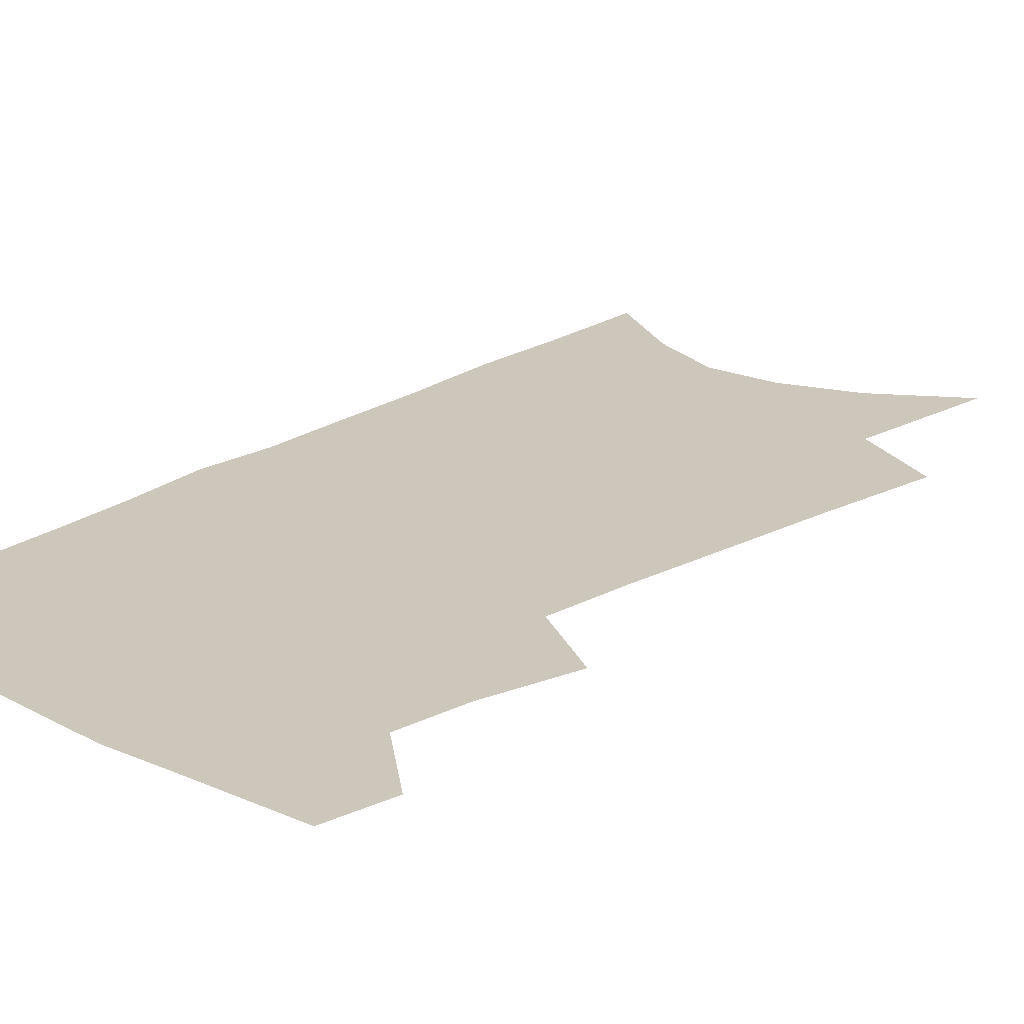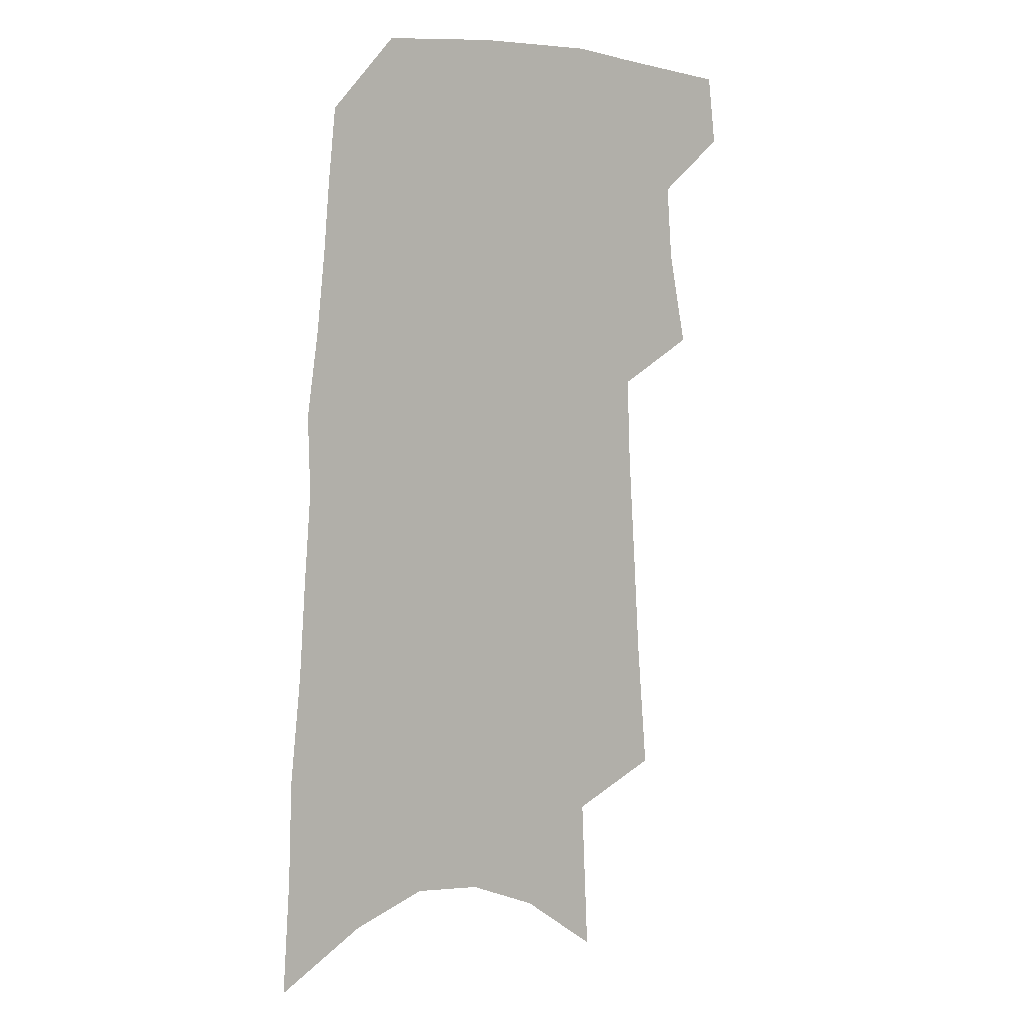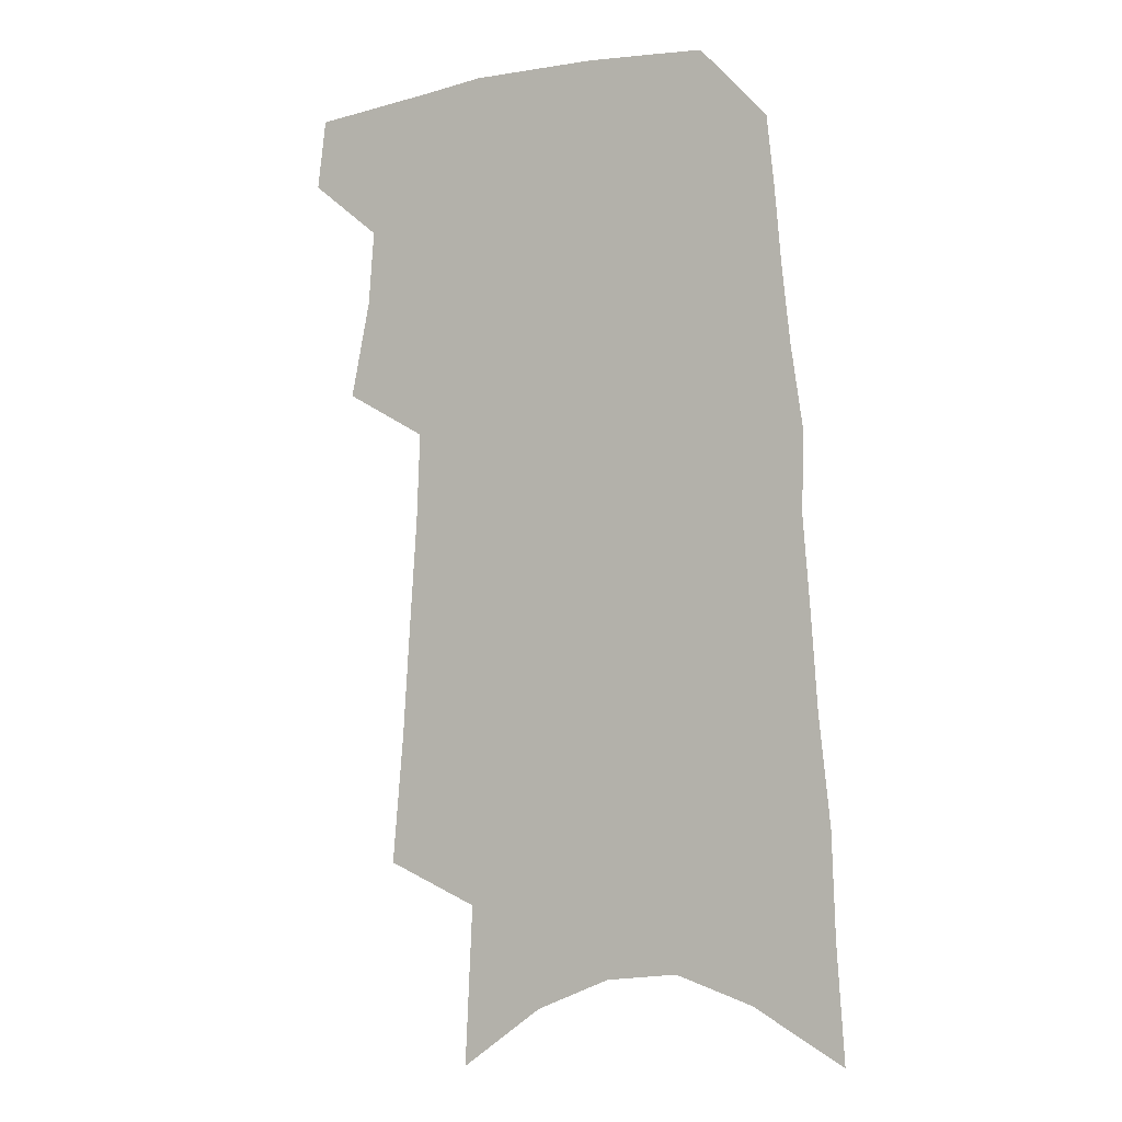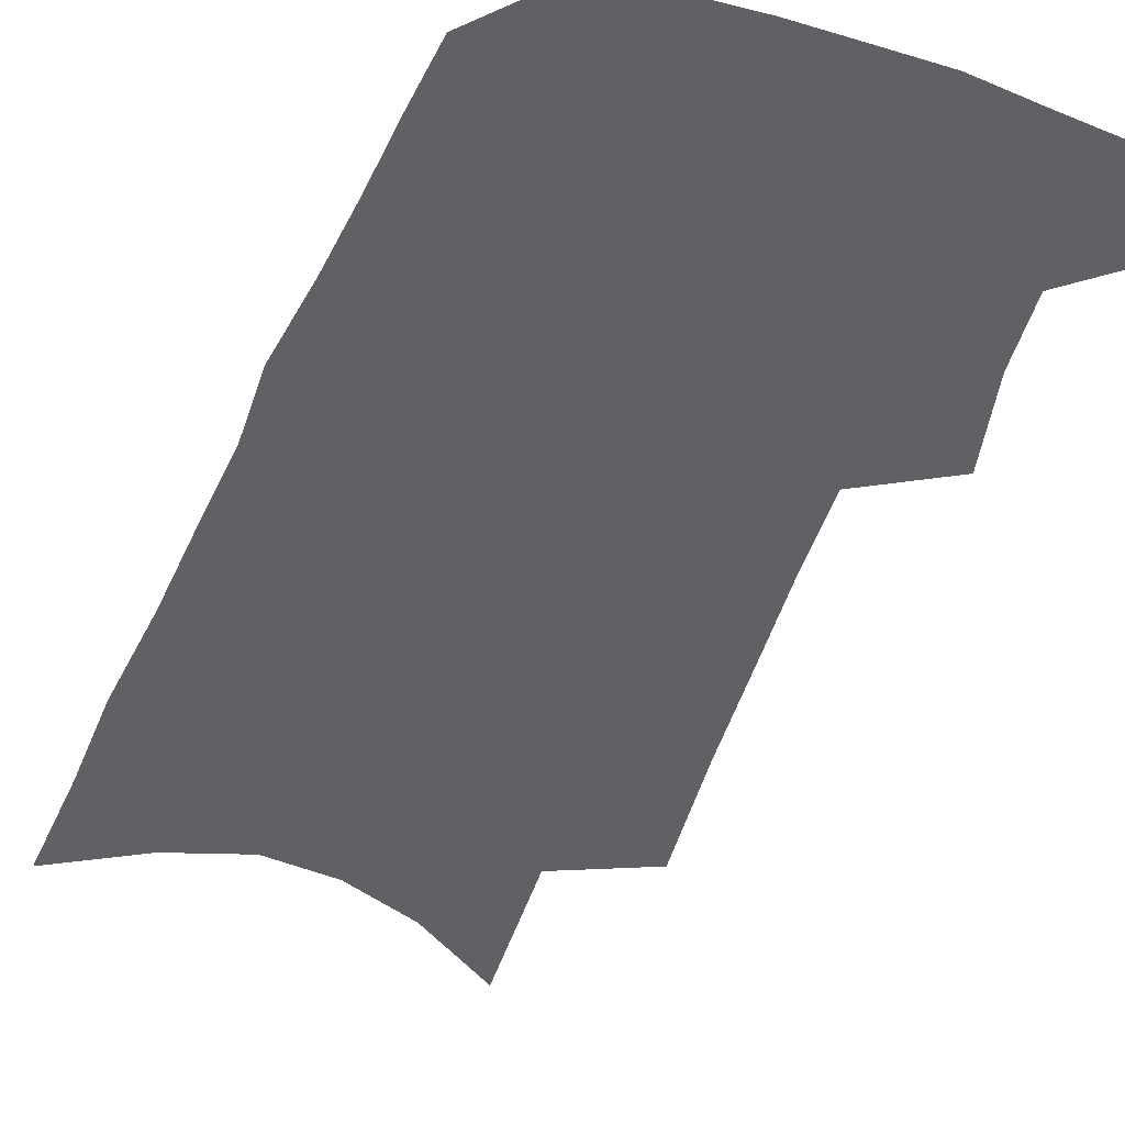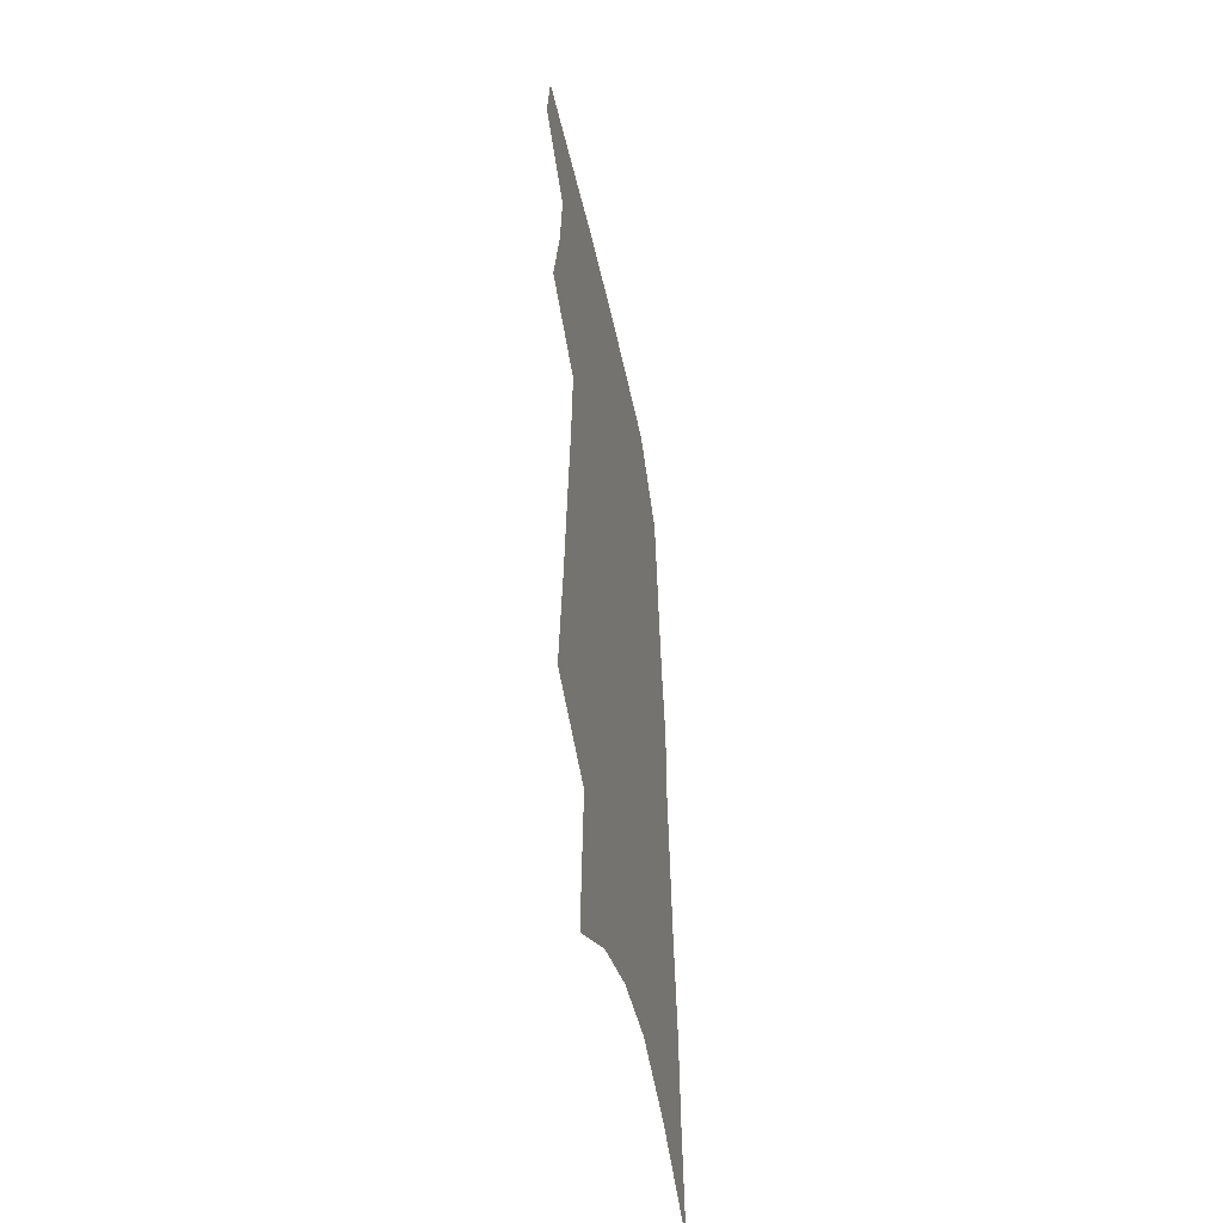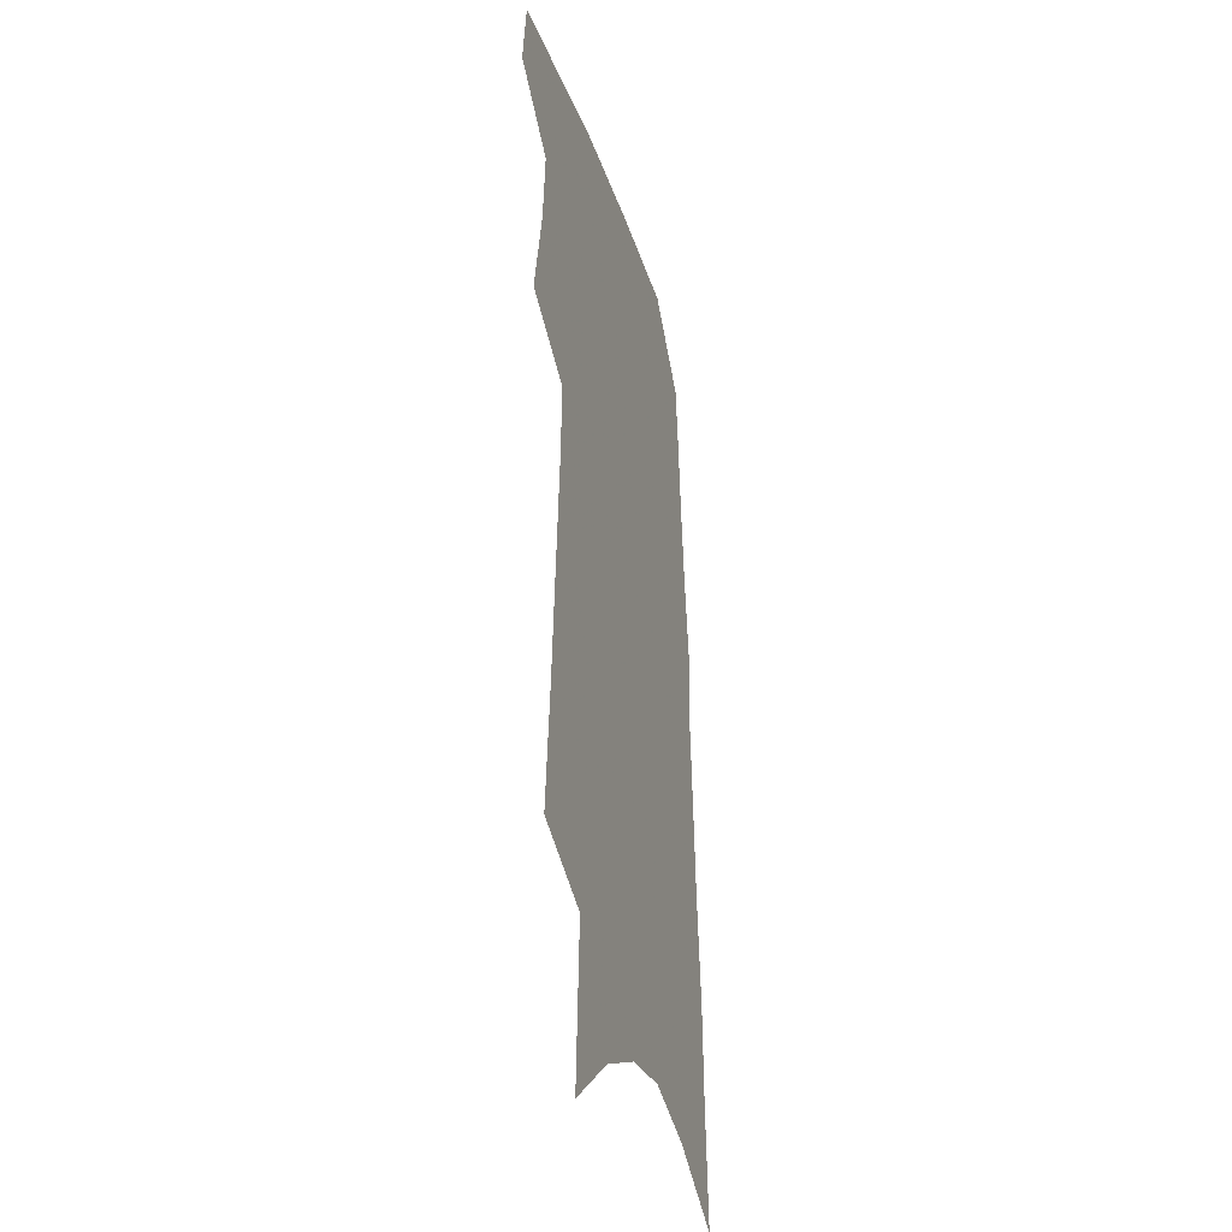
<metadata>
{"format":"obj","ext":"obj","renderer":"f3d","projection":"perspective","resolution":1024,"background":"white","views":[{"elev":21.4,"azim":-136.1,"up":"+Z"},{"elev":5.9,"azim":141.7,"up":"+Y"},{"elev":-4.3,"azim":29.2,"up":"+Y"},{"elev":-45.8,"azim":160.7,"up":"+Z"},{"elev":-51.0,"azim":-77.9,"up":"+Y"},{"elev":-32.5,"azim":-73.6,"up":"+Y"}]}
</metadata>
<code>
v 505.8 466.5 0
v 509.1 492 0
v 522.6 383.1 0
v 529.9 418.2 0
v 532.1 445.6 0
v 535 471.7 0
v 532.8 494.5 0
v 542.5 205.5 0
v 546.8 253.8 0
v 549.6 295.5 0
v 552.3 333.6 0
v 553.6 366.2 0
v 555.7 397 0
v 557.6 425.1 0
v 559 450.6 0
v 558.8 473.7 0
v 556.1 496.9 0
v 574.5 132.6 0
v 577.4 190.9 0
v 579.6 238.8 0
v 579 275.9 0
v 580.6 314.7 0
v 581.1 347.2 0
v 580.2 374.4 0
v 581.8 404.1 0
v 582.8 430.2 0
v 583.1 453.5 0
v 582.1 475.3 0
v 579.1 499.6 0
v 605.3 154.9 0
v 607 212.5 0
v 605.9 249.7 0
v 604.9 285.2 0
v 604.9 320.3 0
v 604.6 351.8 0
v 604.3 379.5 0
v 604.4 405.7 0
v 604.8 431.5 0
v 604.9 454.6 0
v 604.4 476.4 0
v 603.1 499.6 0
v 633.4 166.8 0
v 632.2 215.3 0
v 630.7 254.7 0
v 629.1 289.8 0
v 628.3 320.5 0
v 627.4 351.4 0
v 626.9 381.6 0
v 626.6 407.8 0
v 626.5 432.7 0
v 626.6 455.3 0
v 626.8 476.6 0
v 626.2 499.5 0
v 660.4 170 0
v 657.5 215 0
v 656.4 249.5 0
v 654 285.5 0
v 651.5 322.7 0
v 649.8 353.2 0
v 649.8 379.1 0
v 649 405.9 0
v 647.7 432.1 0
v 647.7 454.8 0
v 648.3 476.3 0
v 649.3 498.2 0
v 689.5 160.9 0
v 685.7 204.8 0
v 683.5 242.3 0
v 679.2 281.7 0
v 678.4 313.2 0
v 675.6 345.4 0
v 673.7 374.6 0
v 673.1 401.2 0
v 672.8 426.4 0
v 671.3 451.4 0
v 669.7 475.6 0
v 671.5 496.8 0
v 691 541 0
v 723.3 142.3 0
v 720.3 184.3 0
v 718.9 221.5 0
v 714.6 261 0
v 712.1 295.8 0
v 709.3 329 0
v 710 357.4 0
v 705.3 388.8 0
v 702.2 417.4 0
v 699.8 444 0
v 696.9 469.9 0
f 5 6 1
f 1 6 2
f 6 7 2
f 12 13 3
f 3 13 4
f 13 14 4
f 4 14 5
f 14 15 5
f 5 15 6
f 15 16 6
f 6 16 7
f 16 17 7
f 19 20 8
f 8 20 9
f 20 21 9
f 9 21 10
f 21 22 10
f 10 22 11
f 22 23 11
f 11 23 12
f 23 24 12
f 12 24 13
f 24 25 13
f 13 25 14
f 25 26 14
f 14 26 15
f 26 27 15
f 15 27 16
f 27 28 16
f 16 28 17
f 28 29 17
f 18 30 19
f 30 31 19
f 19 31 20
f 31 32 20
f 20 32 21
f 32 33 21
f 21 33 22
f 33 34 22
f 22 34 23
f 34 35 23
f 23 35 24
f 35 36 24
f 24 36 25
f 36 37 25
f 25 37 26
f 37 38 26
f 26 38 27
f 38 39 27
f 27 39 28
f 39 40 28
f 28 40 29
f 40 41 29
f 30 42 31
f 42 43 31
f 31 43 32
f 43 44 32
f 32 44 33
f 44 45 33
f 33 45 34
f 45 46 34
f 34 46 35
f 46 47 35
f 35 47 36
f 47 48 36
f 36 48 37
f 48 49 37
f 37 49 38
f 49 50 38
f 38 50 39
f 50 51 39
f 39 51 40
f 51 52 40
f 40 52 41
f 52 53 41
f 42 54 43
f 54 55 43
f 43 55 44
f 55 56 44
f 44 56 45
f 56 57 45
f 45 57 46
f 57 58 46
f 46 58 47
f 58 59 47
f 47 59 48
f 59 60 48
f 48 60 49
f 60 61 49
f 49 61 50
f 61 62 50
f 50 62 51
f 62 63 51
f 51 63 52
f 63 64 52
f 52 64 53
f 64 65 53
f 54 66 55
f 66 67 55
f 55 67 56
f 67 68 56
f 56 68 57
f 68 69 57
f 57 69 58
f 69 70 58
f 58 70 59
f 70 71 59
f 59 71 60
f 71 72 60
f 60 72 61
f 72 73 61
f 61 73 62
f 73 74 62
f 62 74 63
f 74 75 63
f 63 75 64
f 75 76 64
f 64 76 65
f 76 77 65
f 66 79 67
f 79 80 67
f 67 80 68
f 80 81 68
f 68 81 69
f 81 82 69
f 69 82 70
f 82 83 70
f 70 83 71
f 83 84 71
f 71 84 72
f 84 85 72
f 72 85 73
f 85 86 73
f 73 86 74
f 86 87 74
f 74 87 75
f 87 88 75
f 75 88 76
f 88 89 76
f 76 89 77

</code>
